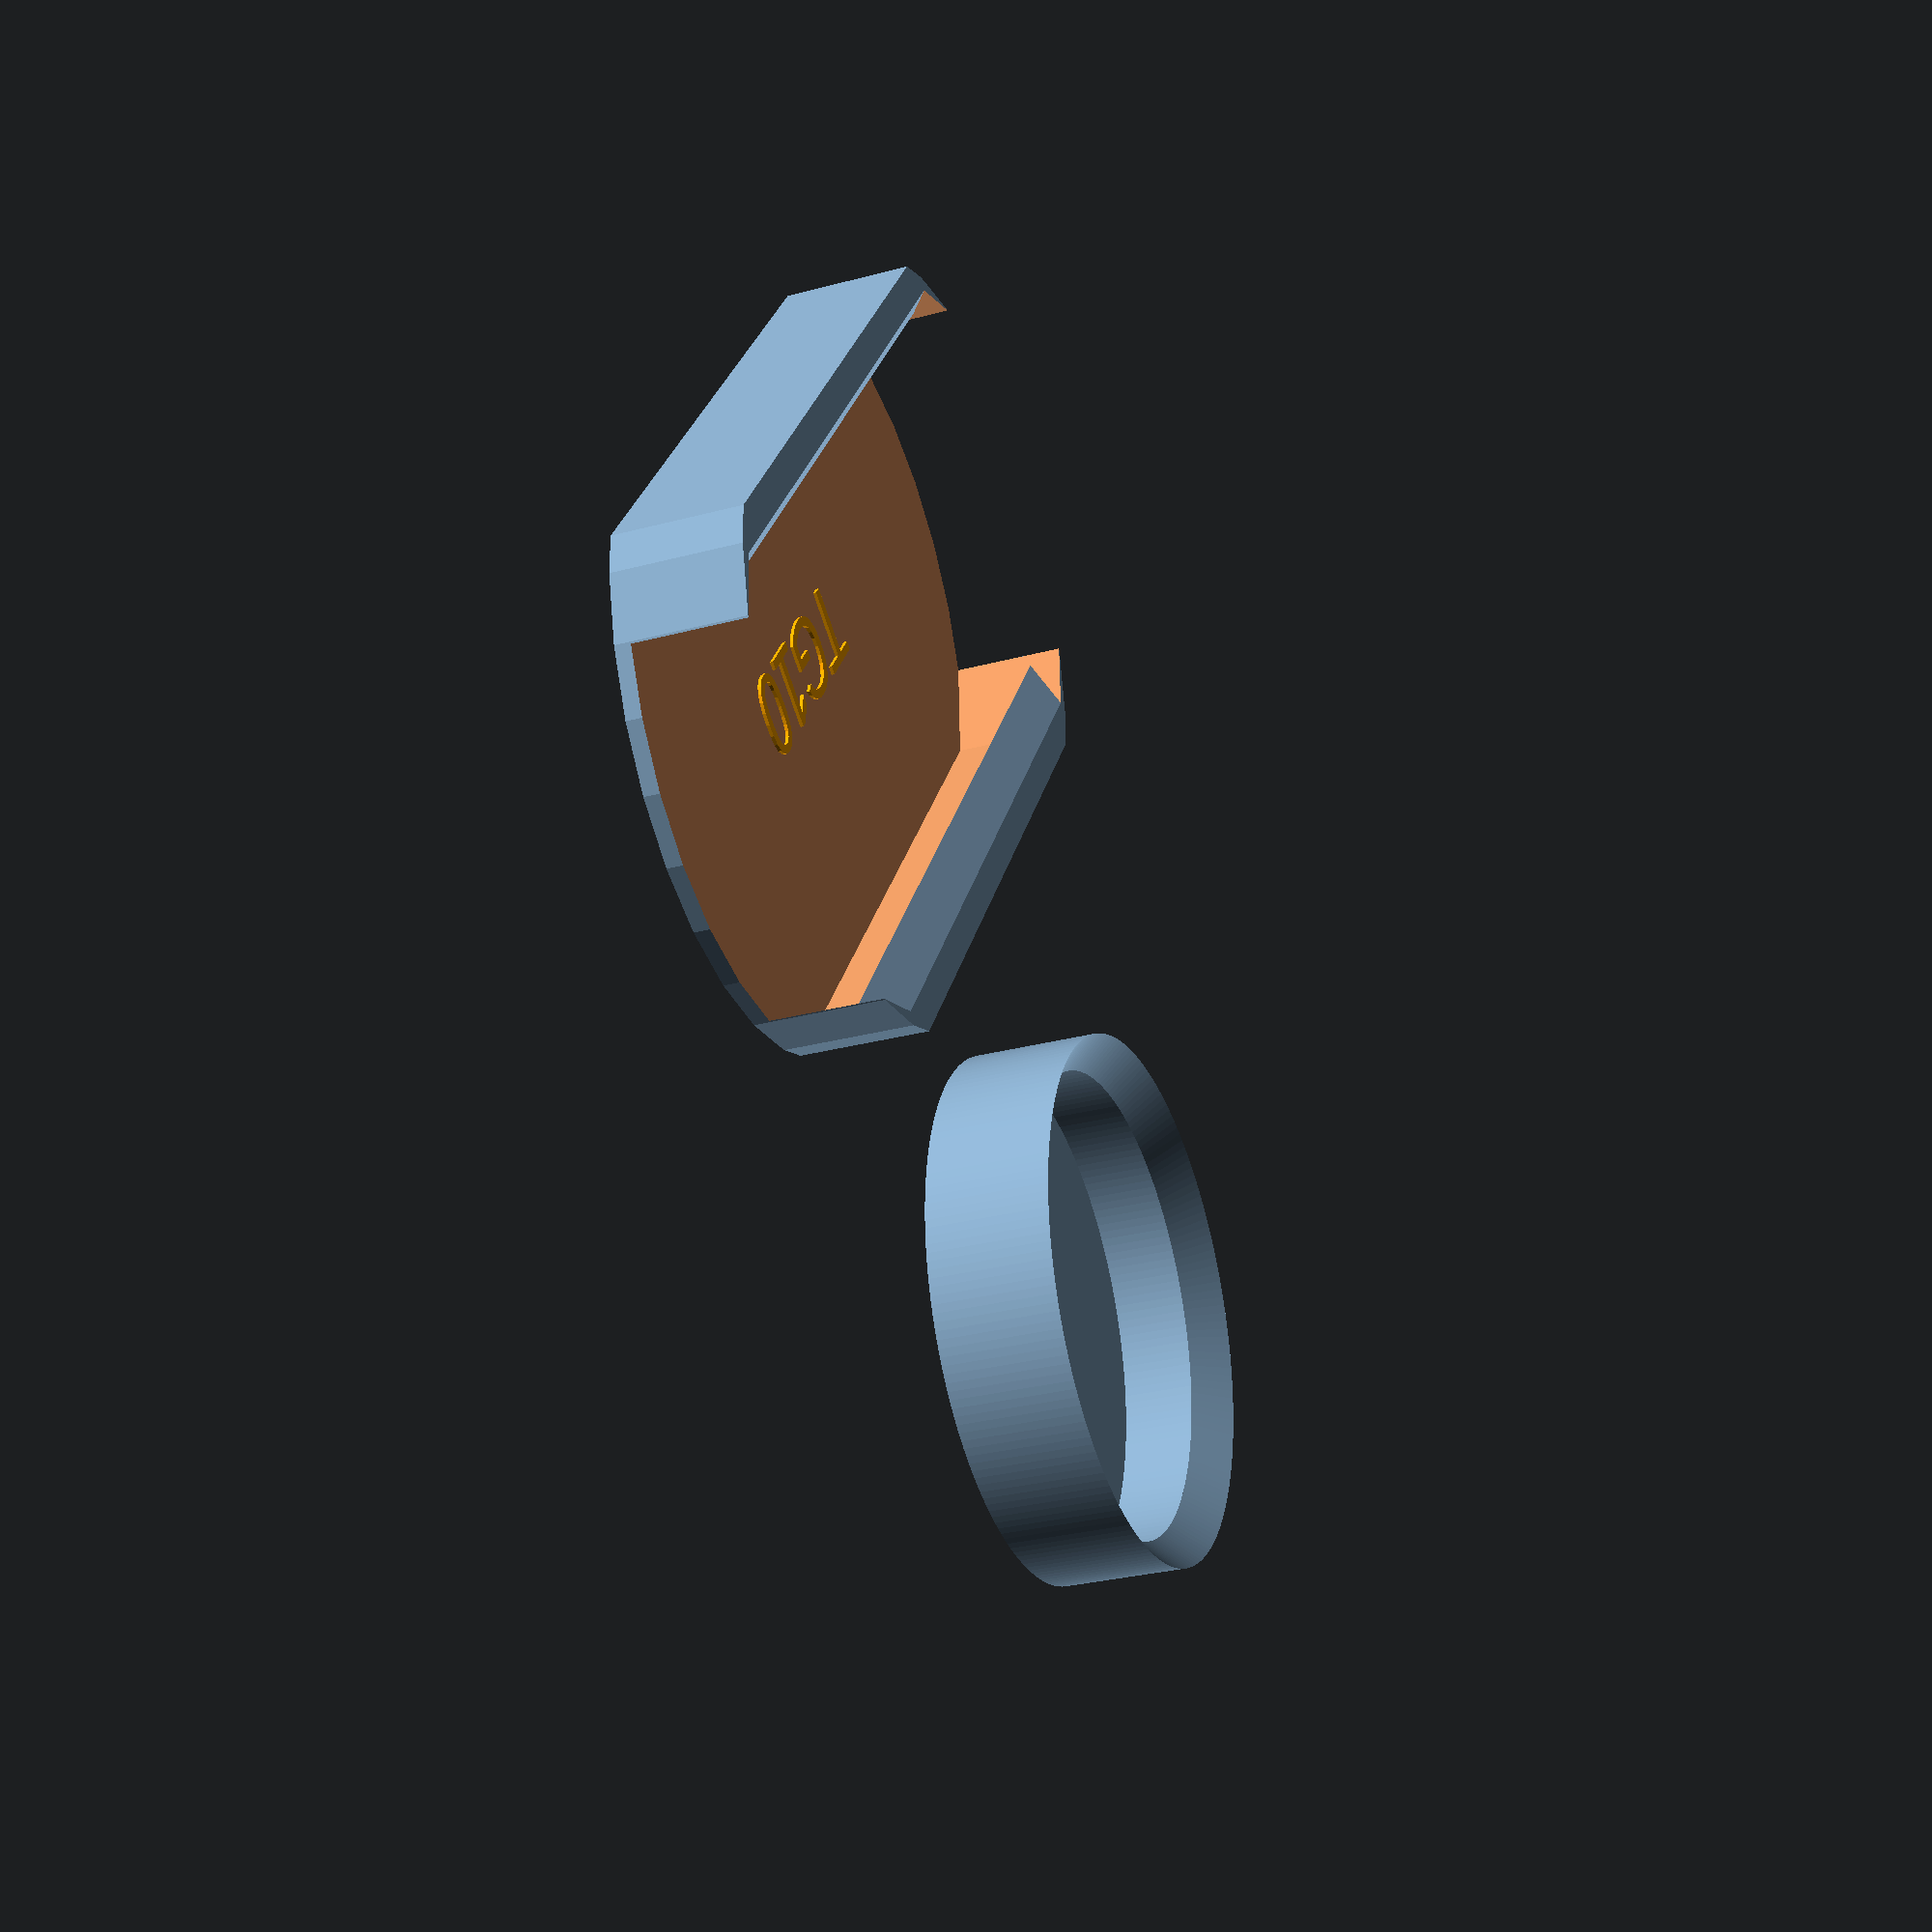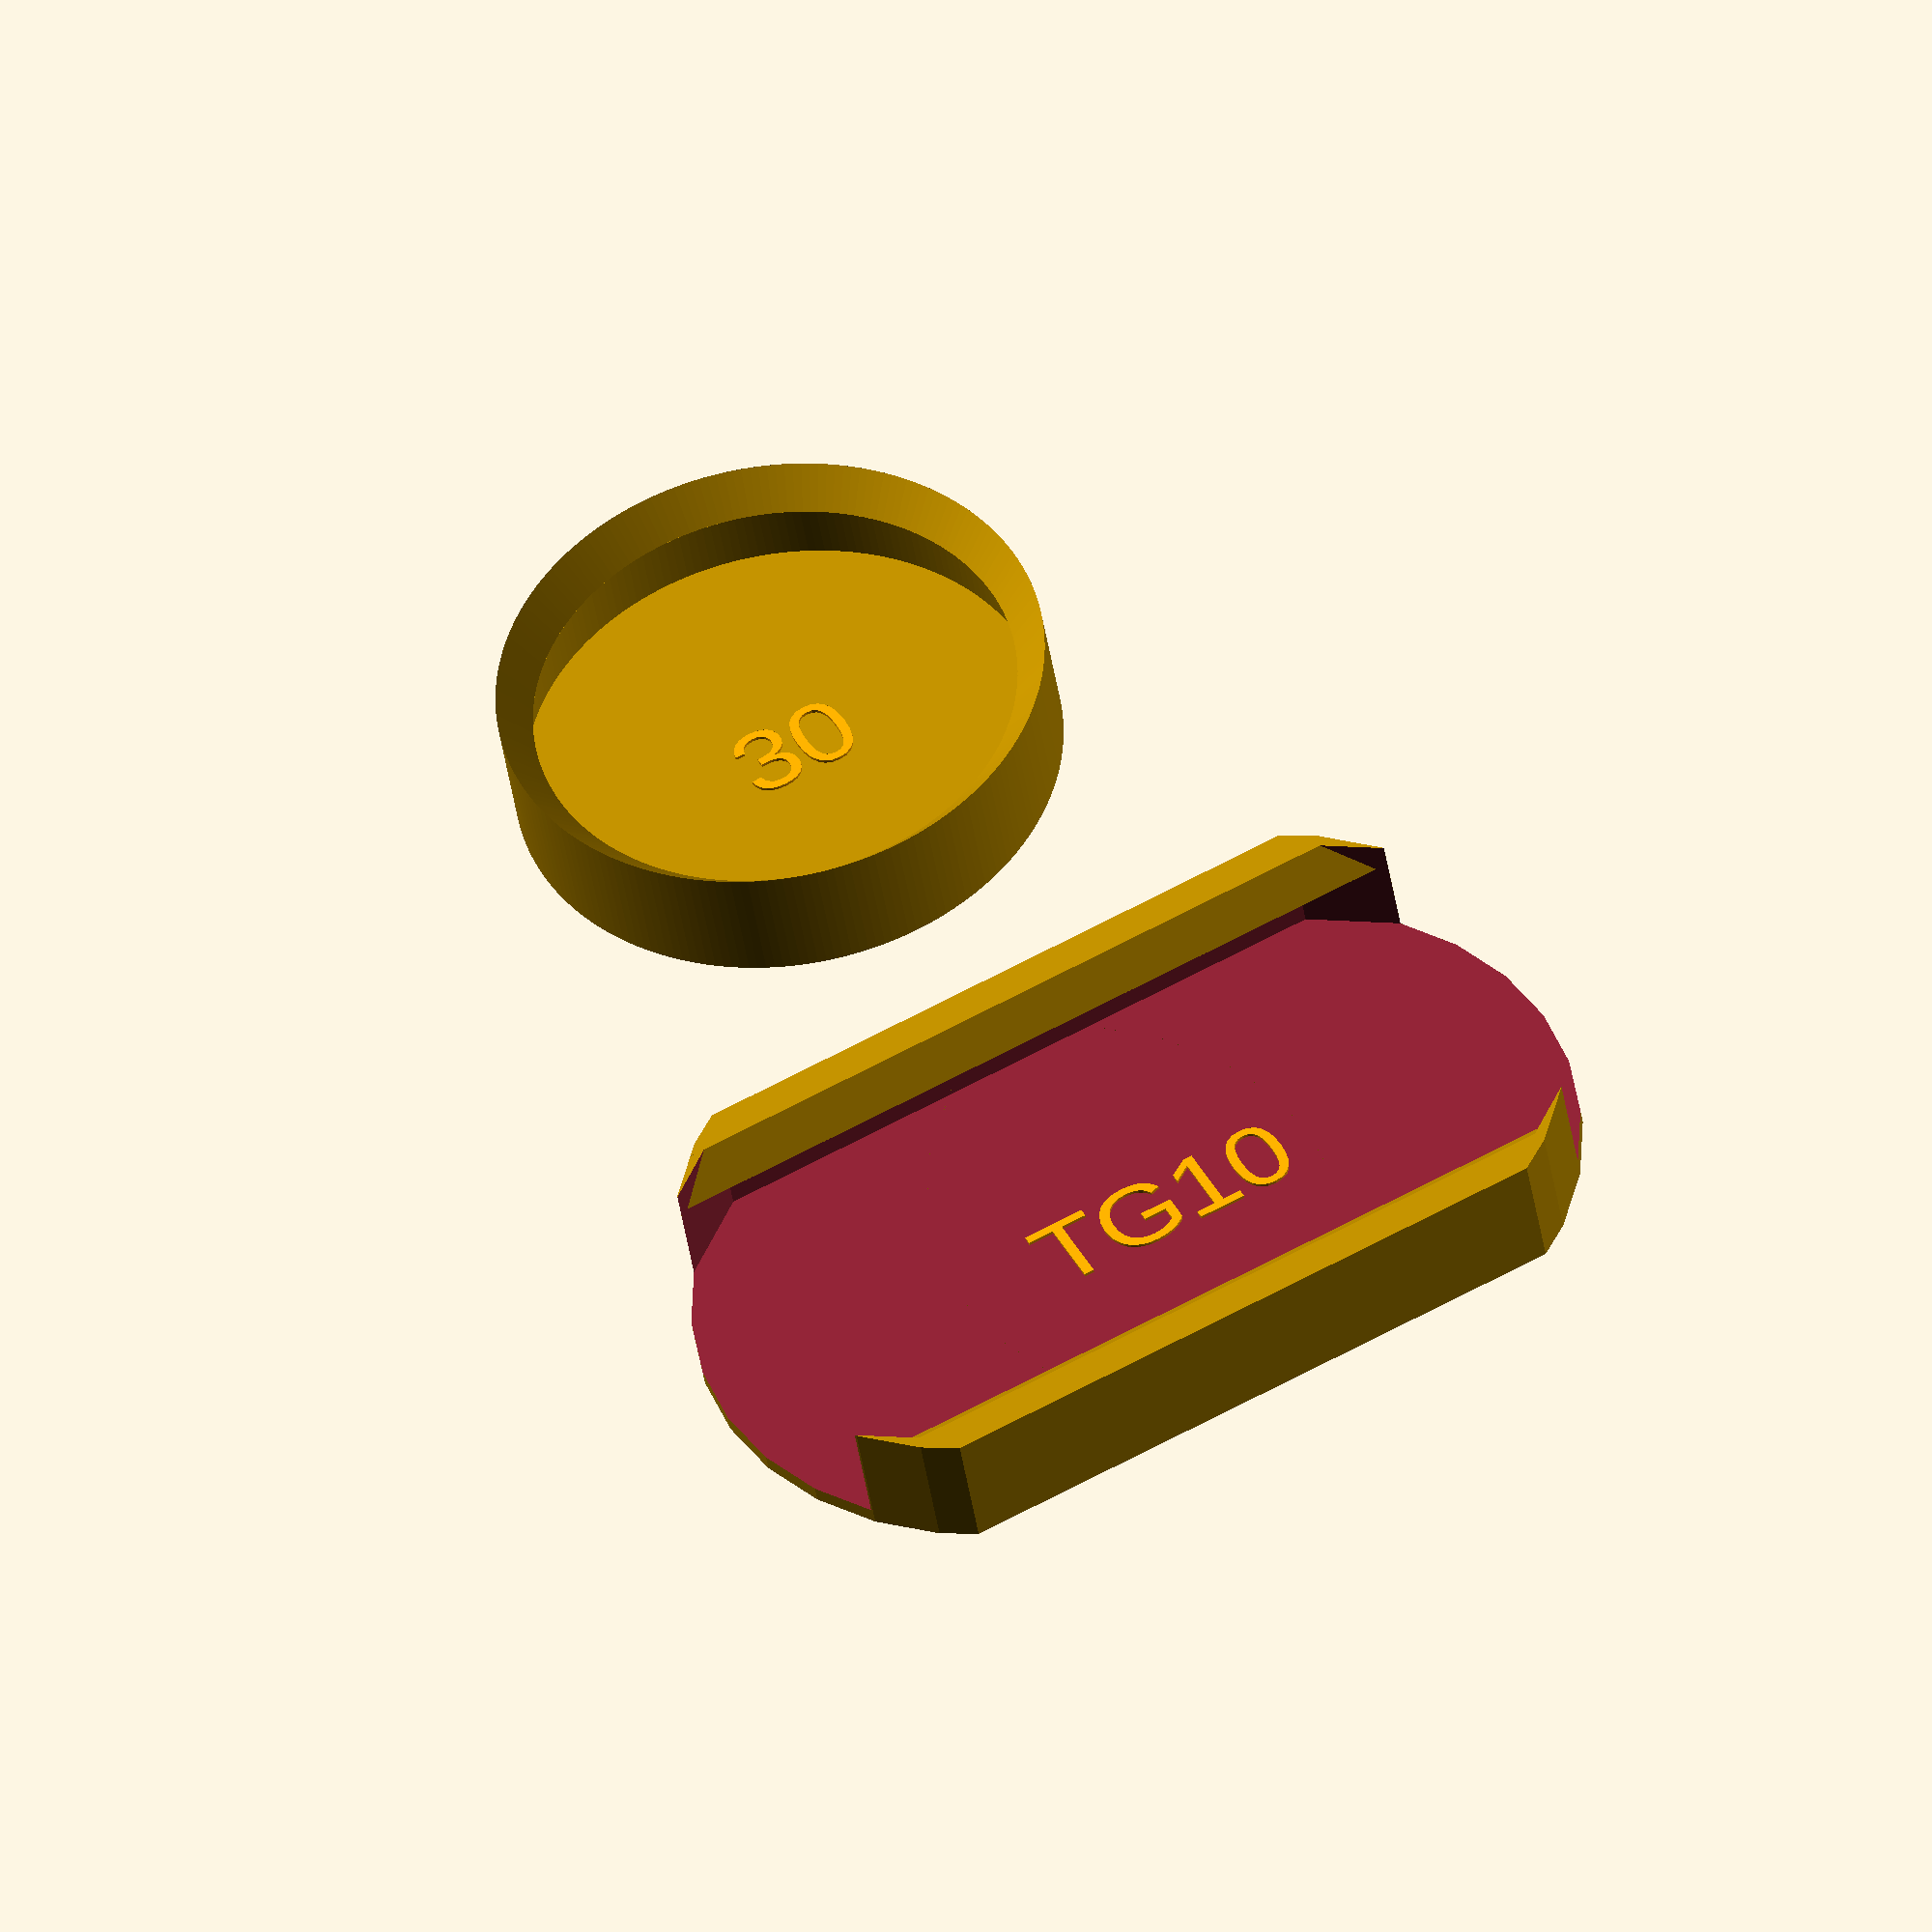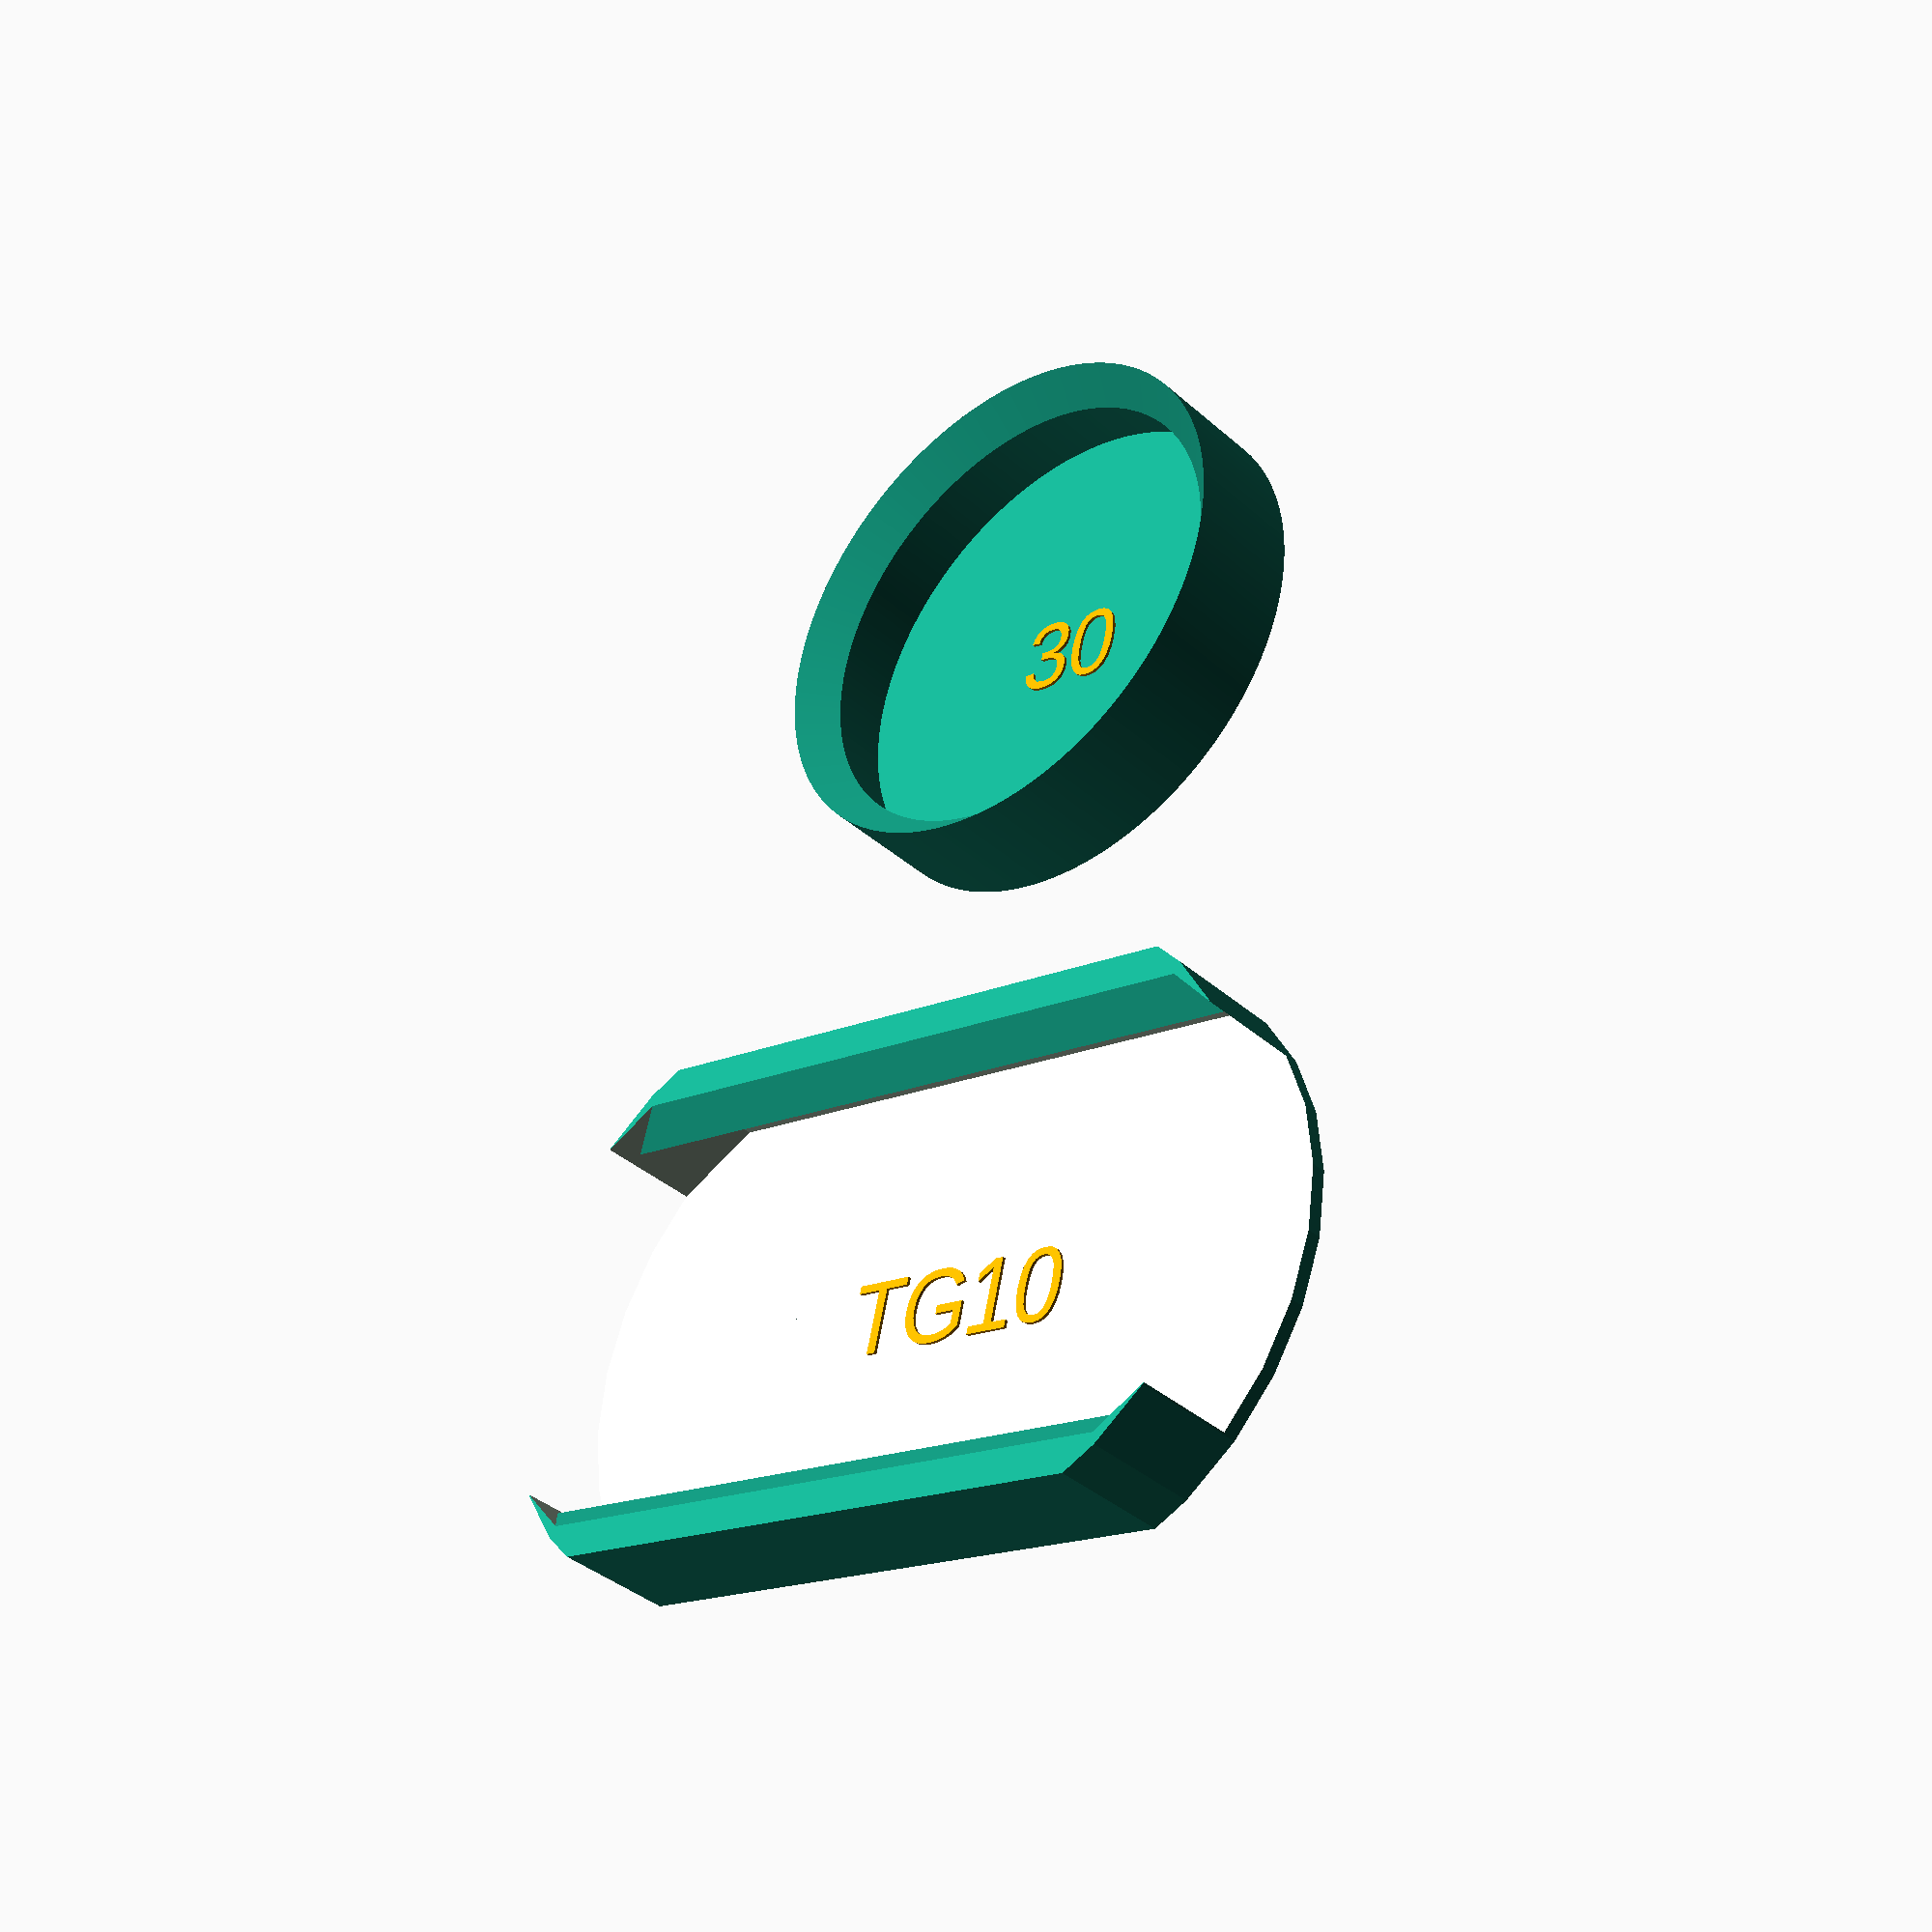
<openscad>
mode = "TG10";
piece = 0;

if ( mode == "TG10" ) {
    r_height = 8;
    r_width = 33;
    r_length = 40;
    r_side_arrow = 8.5;
    r_side_width = 4.2;
    r_bottom_thickness = 1;
    r_side_thickness = 1;
    r_top_thickness = 2;
    r_internal_angle_length = 8;
    r_internal_angle_width = 5;
    if (piece <= 0)
    rectanglePad(r_height, r_width, r_length, r_side_arrow, r_side_width, r_bottom_thickness, r_side_thickness, r_top_thickness, r_internal_angle_length, r_internal_angle_width, mode);
    
    c_external_height = 8;
    c_internal_height = 5;
    c_external_radius = 17;
    c_internal_radius = 15;
    c_width = 0.8;
    if (piece >= 0)
    translate([r_length/2,r_width + 30,0])
    circlePad(c_external_height, c_internal_height, c_external_radius, c_internal_radius, c_width);

} else {
    assert(false, str("Unsupported mode: ", mode, " !"));
}

module circlePad(c_external_height, c_internal_height, c_external_radius, c_internal_radius, c_width) {
    rotate_extrude($fn=200)
    polygon([[0,0],[c_external_radius,0],[c_external_radius,c_external_height],[c_internal_radius,c_internal_height+c_width],[c_external_radius-c_width,c_internal_height+c_width],[c_external_radius-c_width,c_width],[0,c_width]]);
    
    text_size=5;
    color("orange")
    linear_extrude(c_width+0.2)
    translate([-text_size*2/3,-text_size/2,0])
    text(str(c_internal_radius*2), text_size);
}

module rectanglePadBase(r_height, r_width, r_length, r_side_arrow, r_side_width, r_bottom_thickness, r_side_thickness, r_top_thickness, r_internal_angle_length, r_internal_angle_width) {
    // Calculation of radius from arrow & width
    r_side_radius = pow(r_width,2)/(8*r_side_arrow)+r_side_arrow/2;

    intersection() {
        union() {
            translate([r_side_radius-r_side_arrow, r_width/2, 0])
            cylinder(r_height, r_side_radius, r_side_radius);

            translate([r_length+r_side_arrow-r_side_radius, r_width/2, 0])
            cylinder(r_height, r_side_radius, r_side_radius);
        };

        translate([-r_side_arrow,0,0])
            cube([r_length+2*r_side_arrow,r_width,r_height]);
    };
}

module suspendedChemfer(r_height, r_width, r_length, r_side_arrow, r_side_width, r_bottom_thickness, r_side_thickness, r_top_thickness, r_internal_angle_length, r_internal_angle_width) {
    //color("red")
    translate([3/2*r_length,0,r_height-r_top_thickness])
    rotate([0,-90,0])
    linear_extrude(r_length*2)
    polygon([[0,0],[0,r_side_width],[r_top_thickness,r_side_width-r_top_thickness],[r_top_thickness,0]]);
}

module rectanglePad(r_height, r_width, r_length, r_side_arrow, r_side_width, r_bottom_thickness, r_side_thickness, r_top_thickness, r_internal_angle_length, r_internal_angle_width, mode) {
    intersection() {
        rectanglePadBase(r_height, r_width, r_length, r_side_arrow, r_side_width, r_bottom_thickness, r_side_thickness, r_top_thickness, r_internal_angle_length, r_internal_angle_width);
        union() {
            difference() {
                
                rectanglePadBase(r_height, r_width, r_length, r_side_arrow, r_side_width, r_bottom_thickness, r_side_thickness, r_top_thickness, r_internal_angle_length, r_internal_angle_width);

                union() {
                    translate([0,0,r_bottom_thickness])
                    linear_extrude(r_height)
                    union() {
                        polygon([[r_length,r_side_thickness],[r_length+r_internal_angle_length*(r_width-2*r_side_width)/2/r_internal_angle_width,r_width/2],[r_length,r_width-r_side_thickness]]);
                        polygon([[0,r_side_thickness],[-r_internal_angle_length*(r_width-2*r_side_width)/2/r_internal_angle_width,r_width/2],[0,r_width-r_side_thickness]]);
                        translate([0,r_side_thickness,0])
                            square([r_length, r_width-2*r_side_thickness]);
                    }
                }
            }
            
            // Suspended chamfer
            suspendedChemfer(r_height, r_width, r_length, r_side_arrow, r_side_width, r_bottom_thickness, r_side_thickness, r_top_thickness, r_internal_angle_length, r_internal_angle_width);
            translate([0,r_width,0])
            mirror([0,1,0])
                suspendedChemfer(r_height, r_width, r_length, r_side_arrow, r_side_width, r_bottom_thickness, r_side_thickness, r_top_thickness, r_internal_angle_length, r_internal_angle_width);
        }
    }
    
    text_size=5;
    color("orange")
    translate([r_length/2-4/3*text_size,r_width/2-text_size/2,0])
    linear_extrude(r_bottom_thickness+0.2)
    text(mode, text_size);
}

//translate([r_length/2,r_width + 30,0])
//circlePad();

/*
intersection() {
    rectanglePadBase();
    rectanglePad();
}
*/
</openscad>
<views>
elev=209.2 azim=305.2 roll=248.2 proj=p view=solid
elev=41.6 azim=332.3 roll=8.3 proj=o view=solid
elev=36.6 azim=13.4 roll=41.0 proj=p view=solid
</views>
